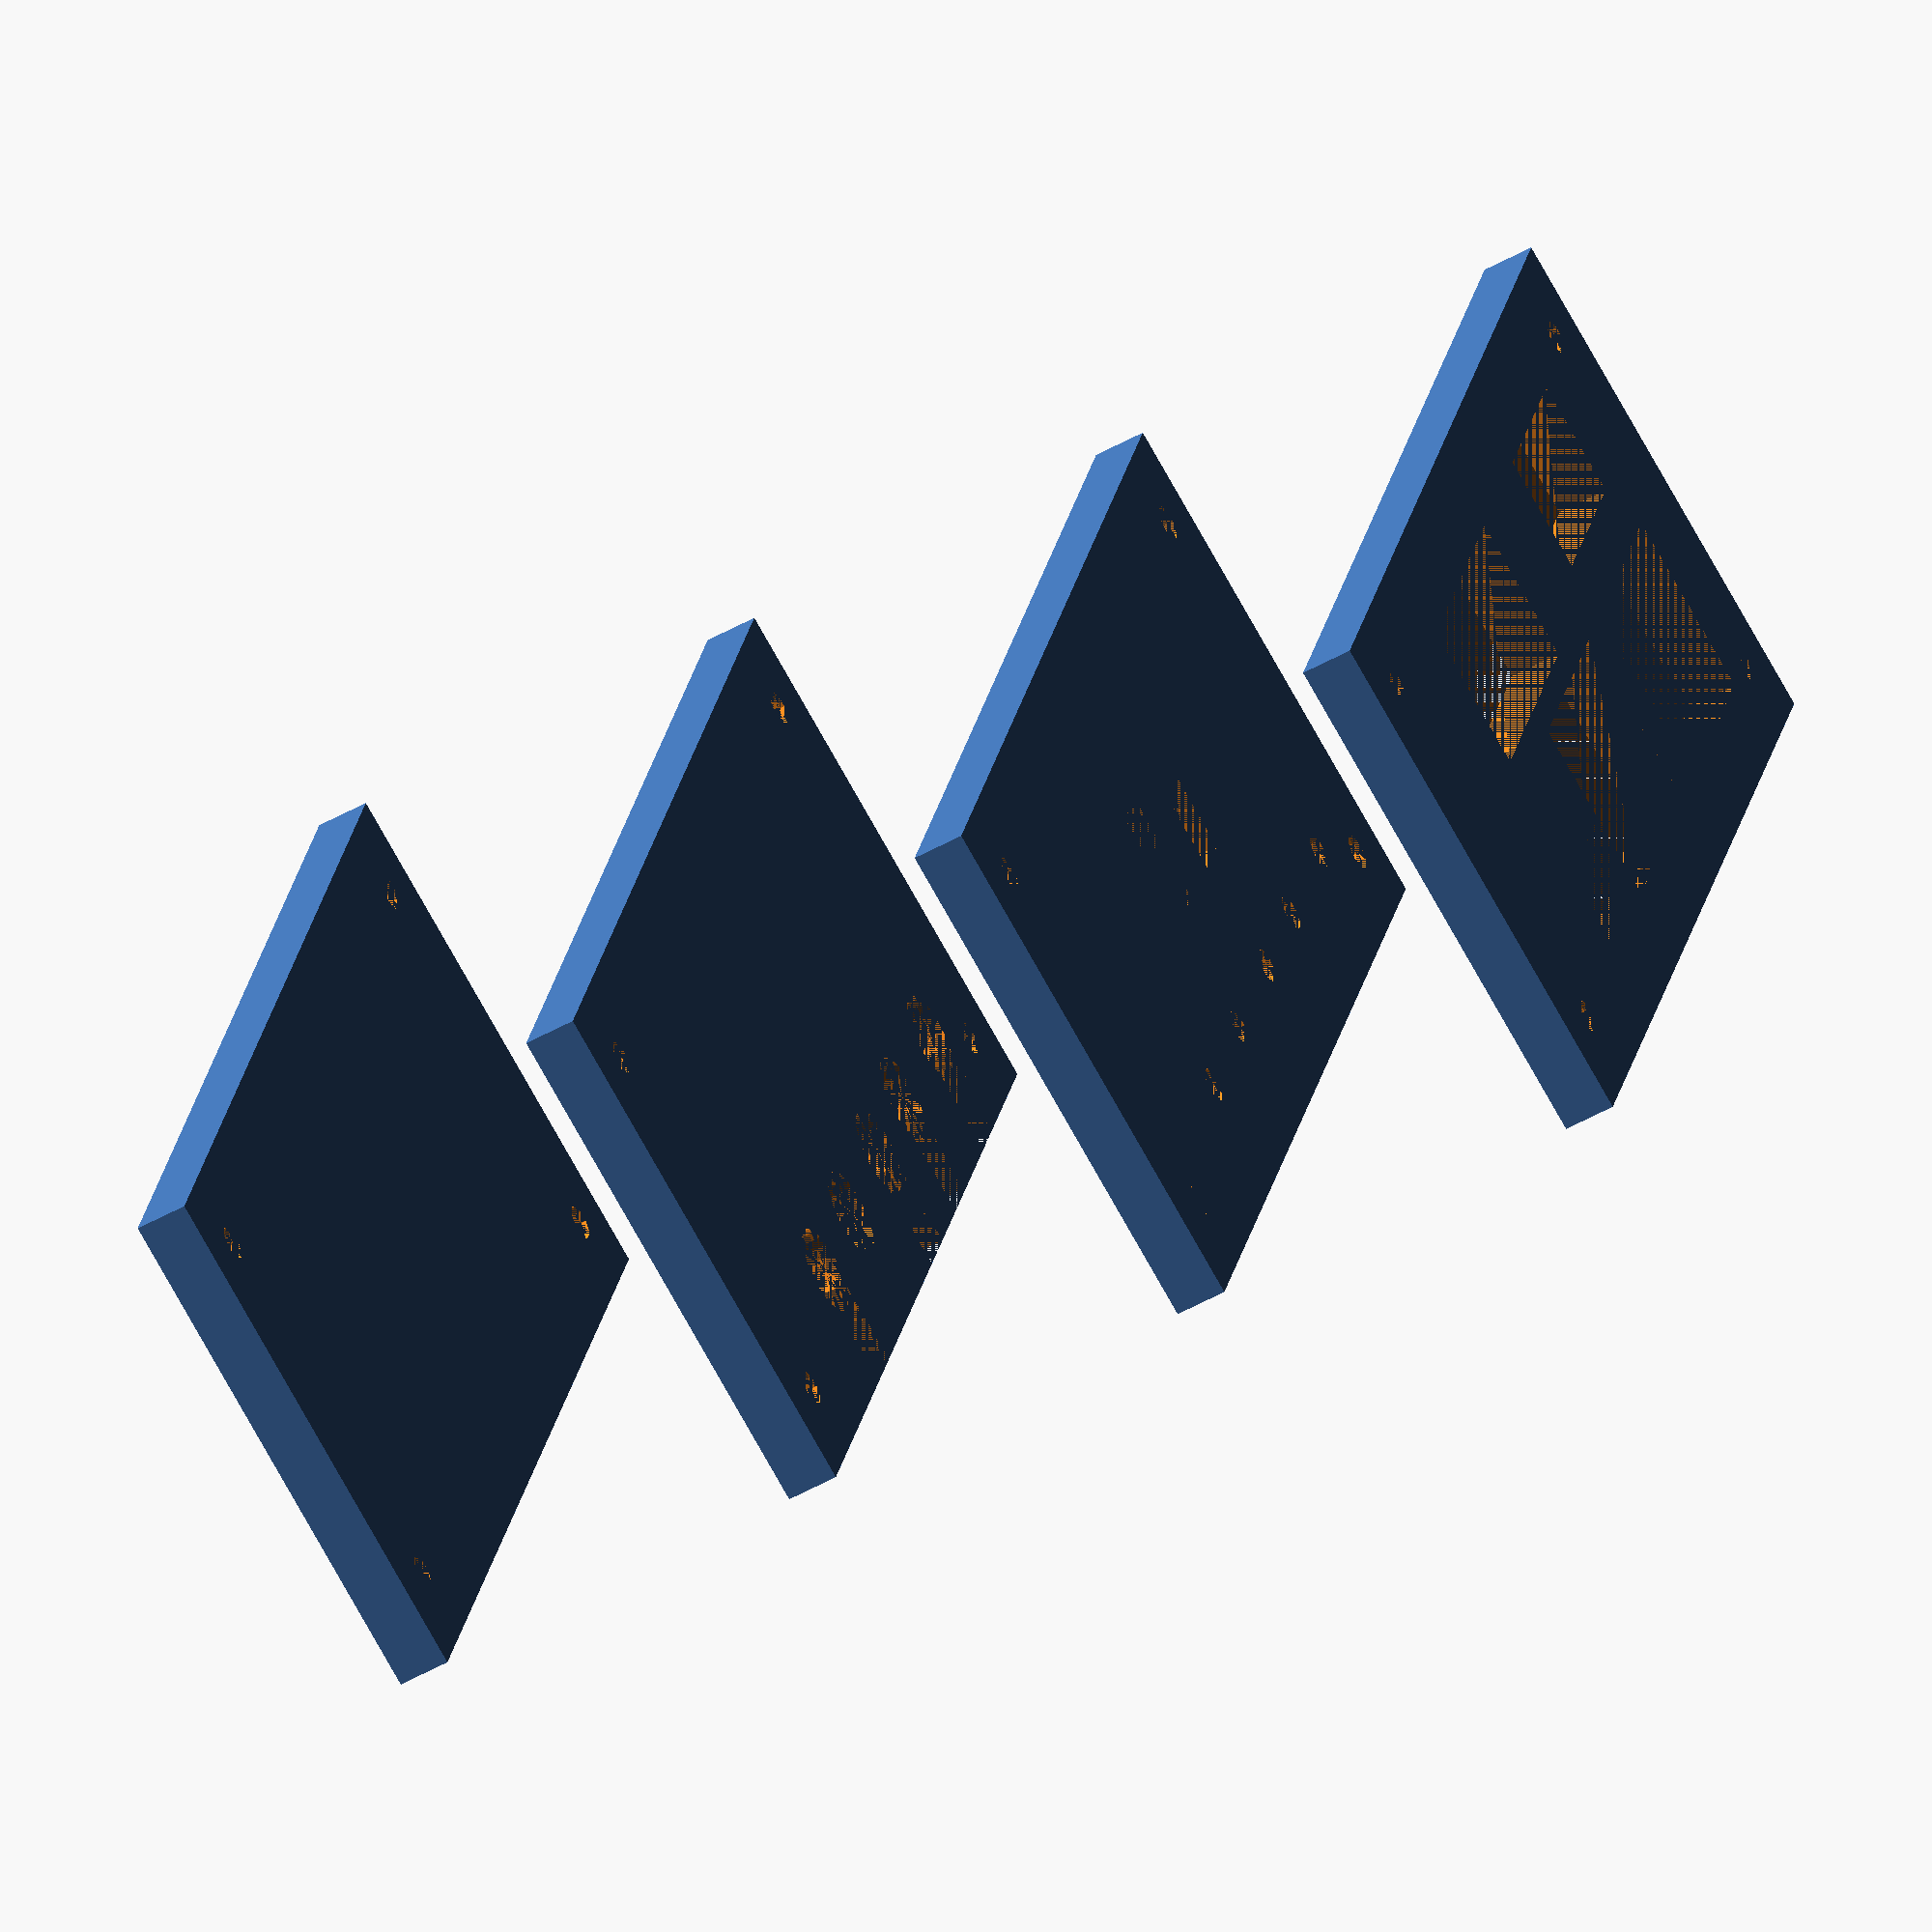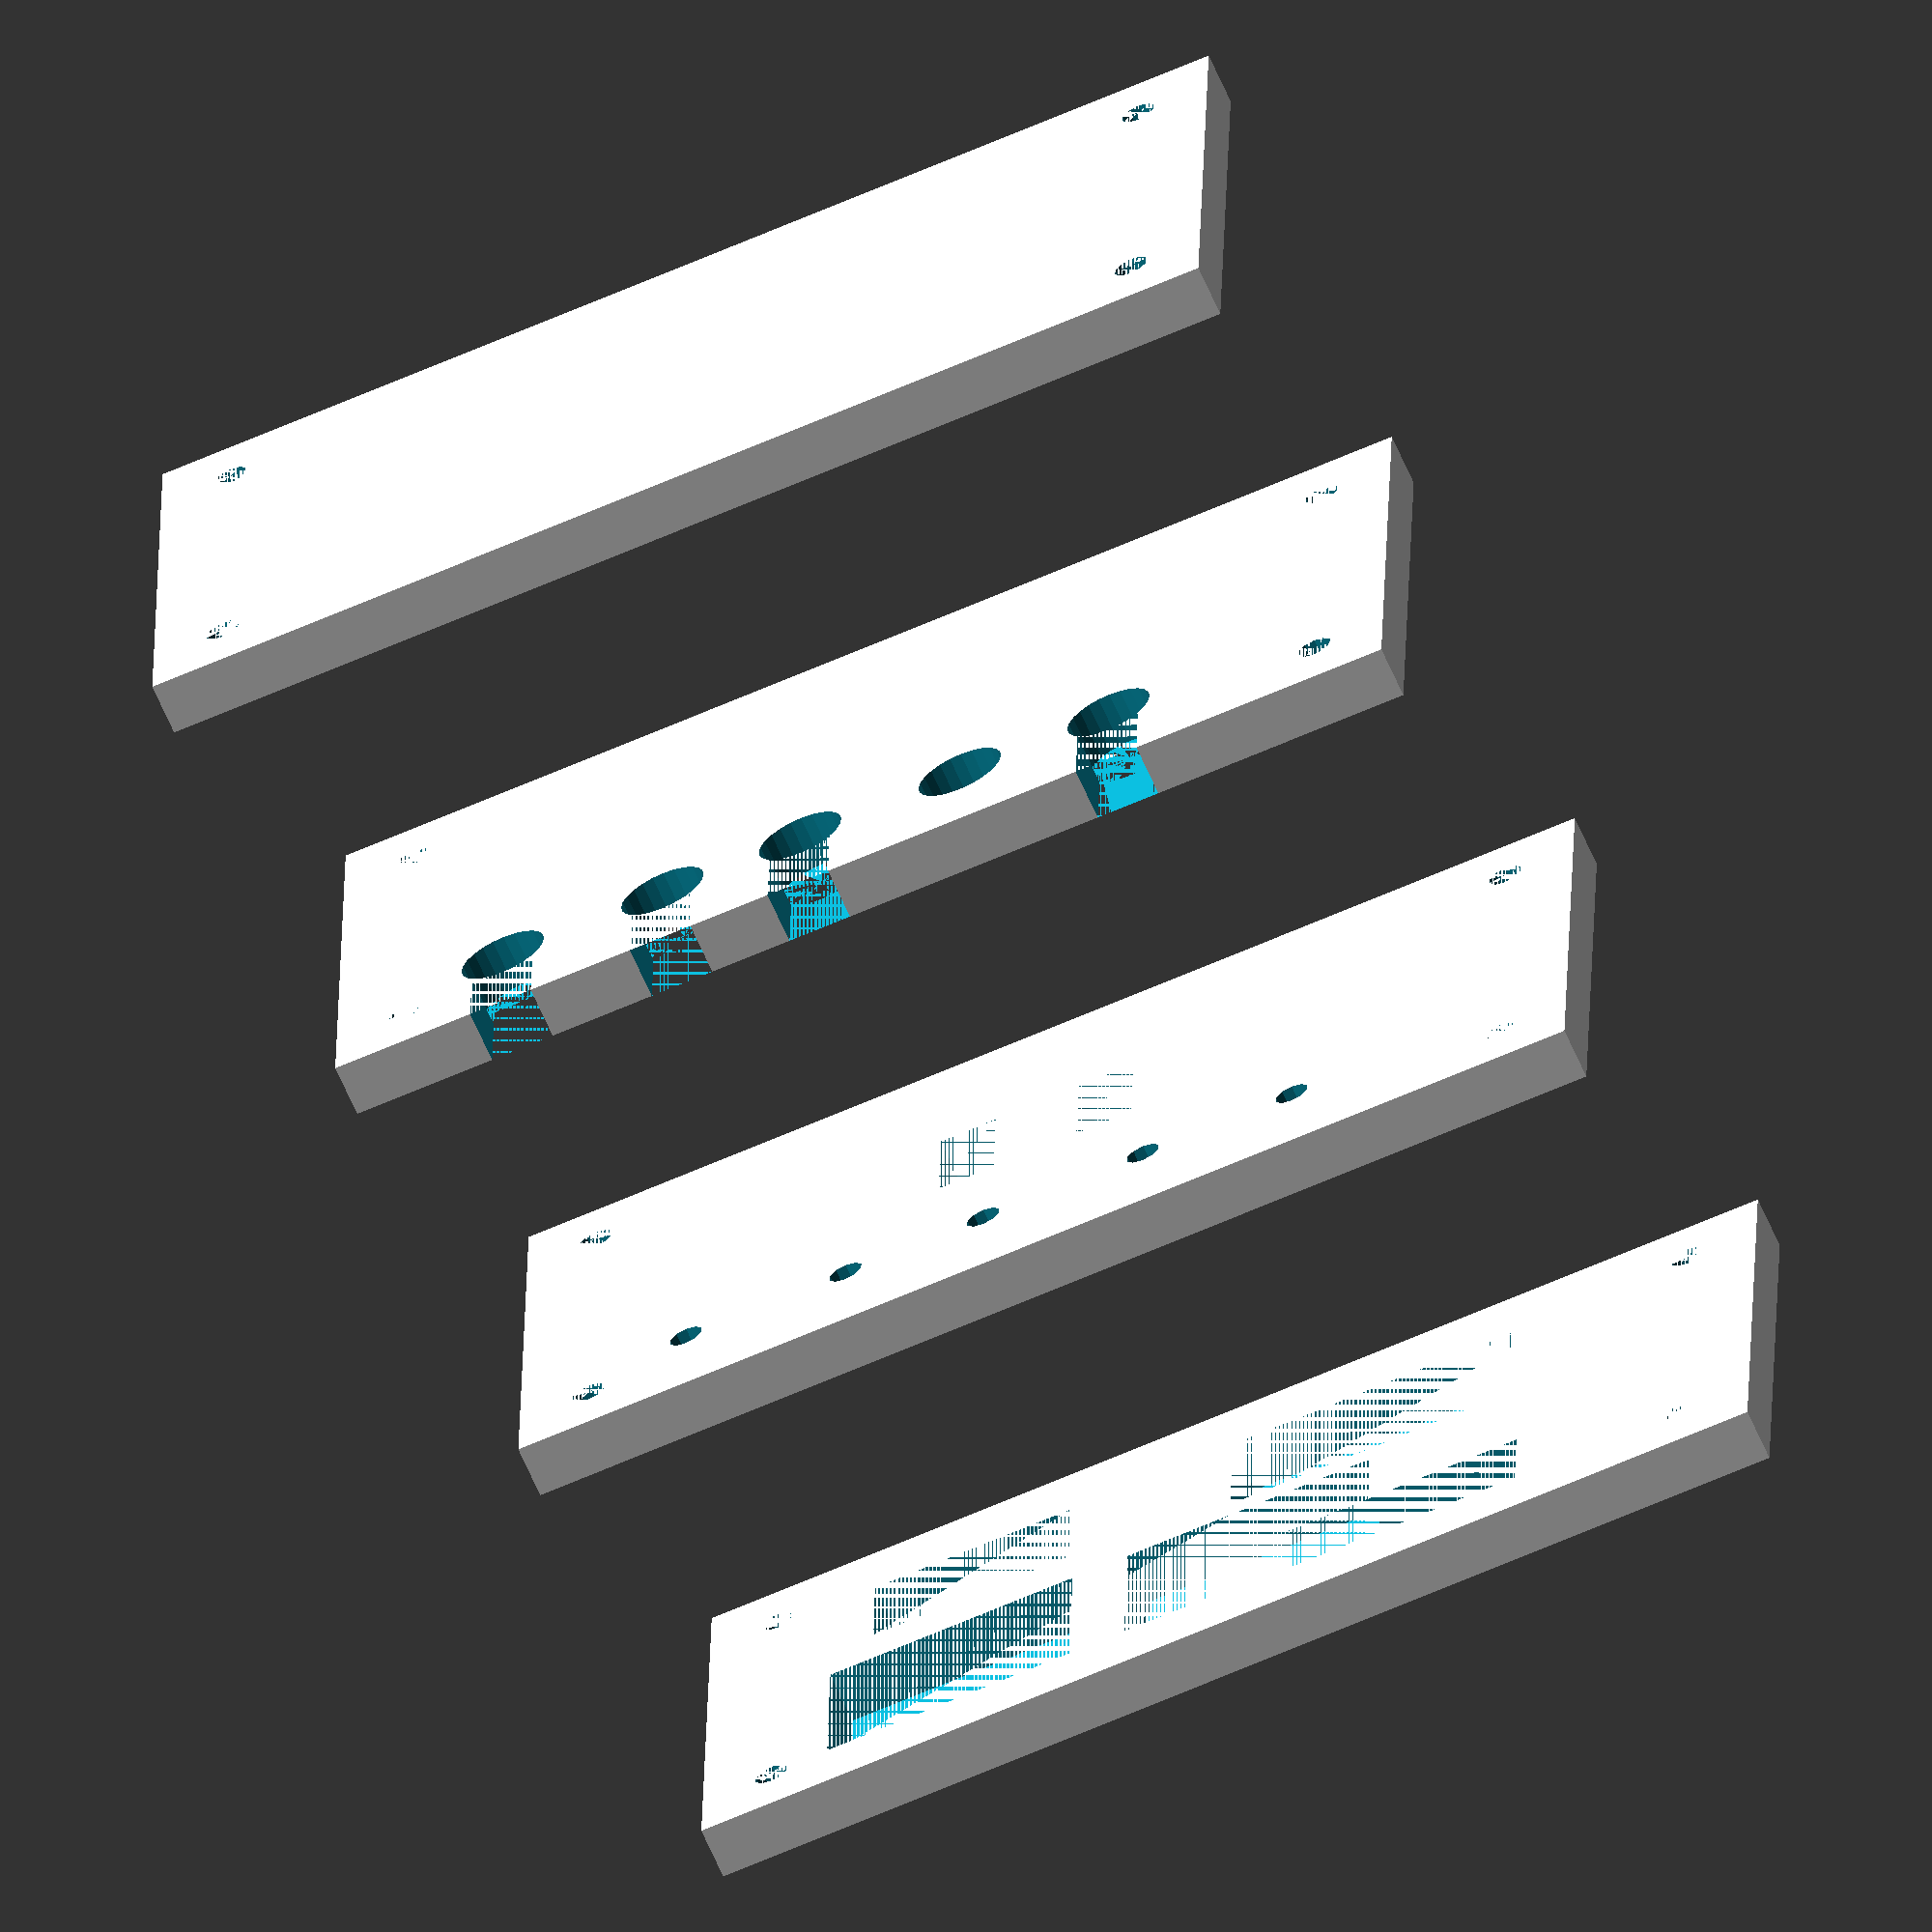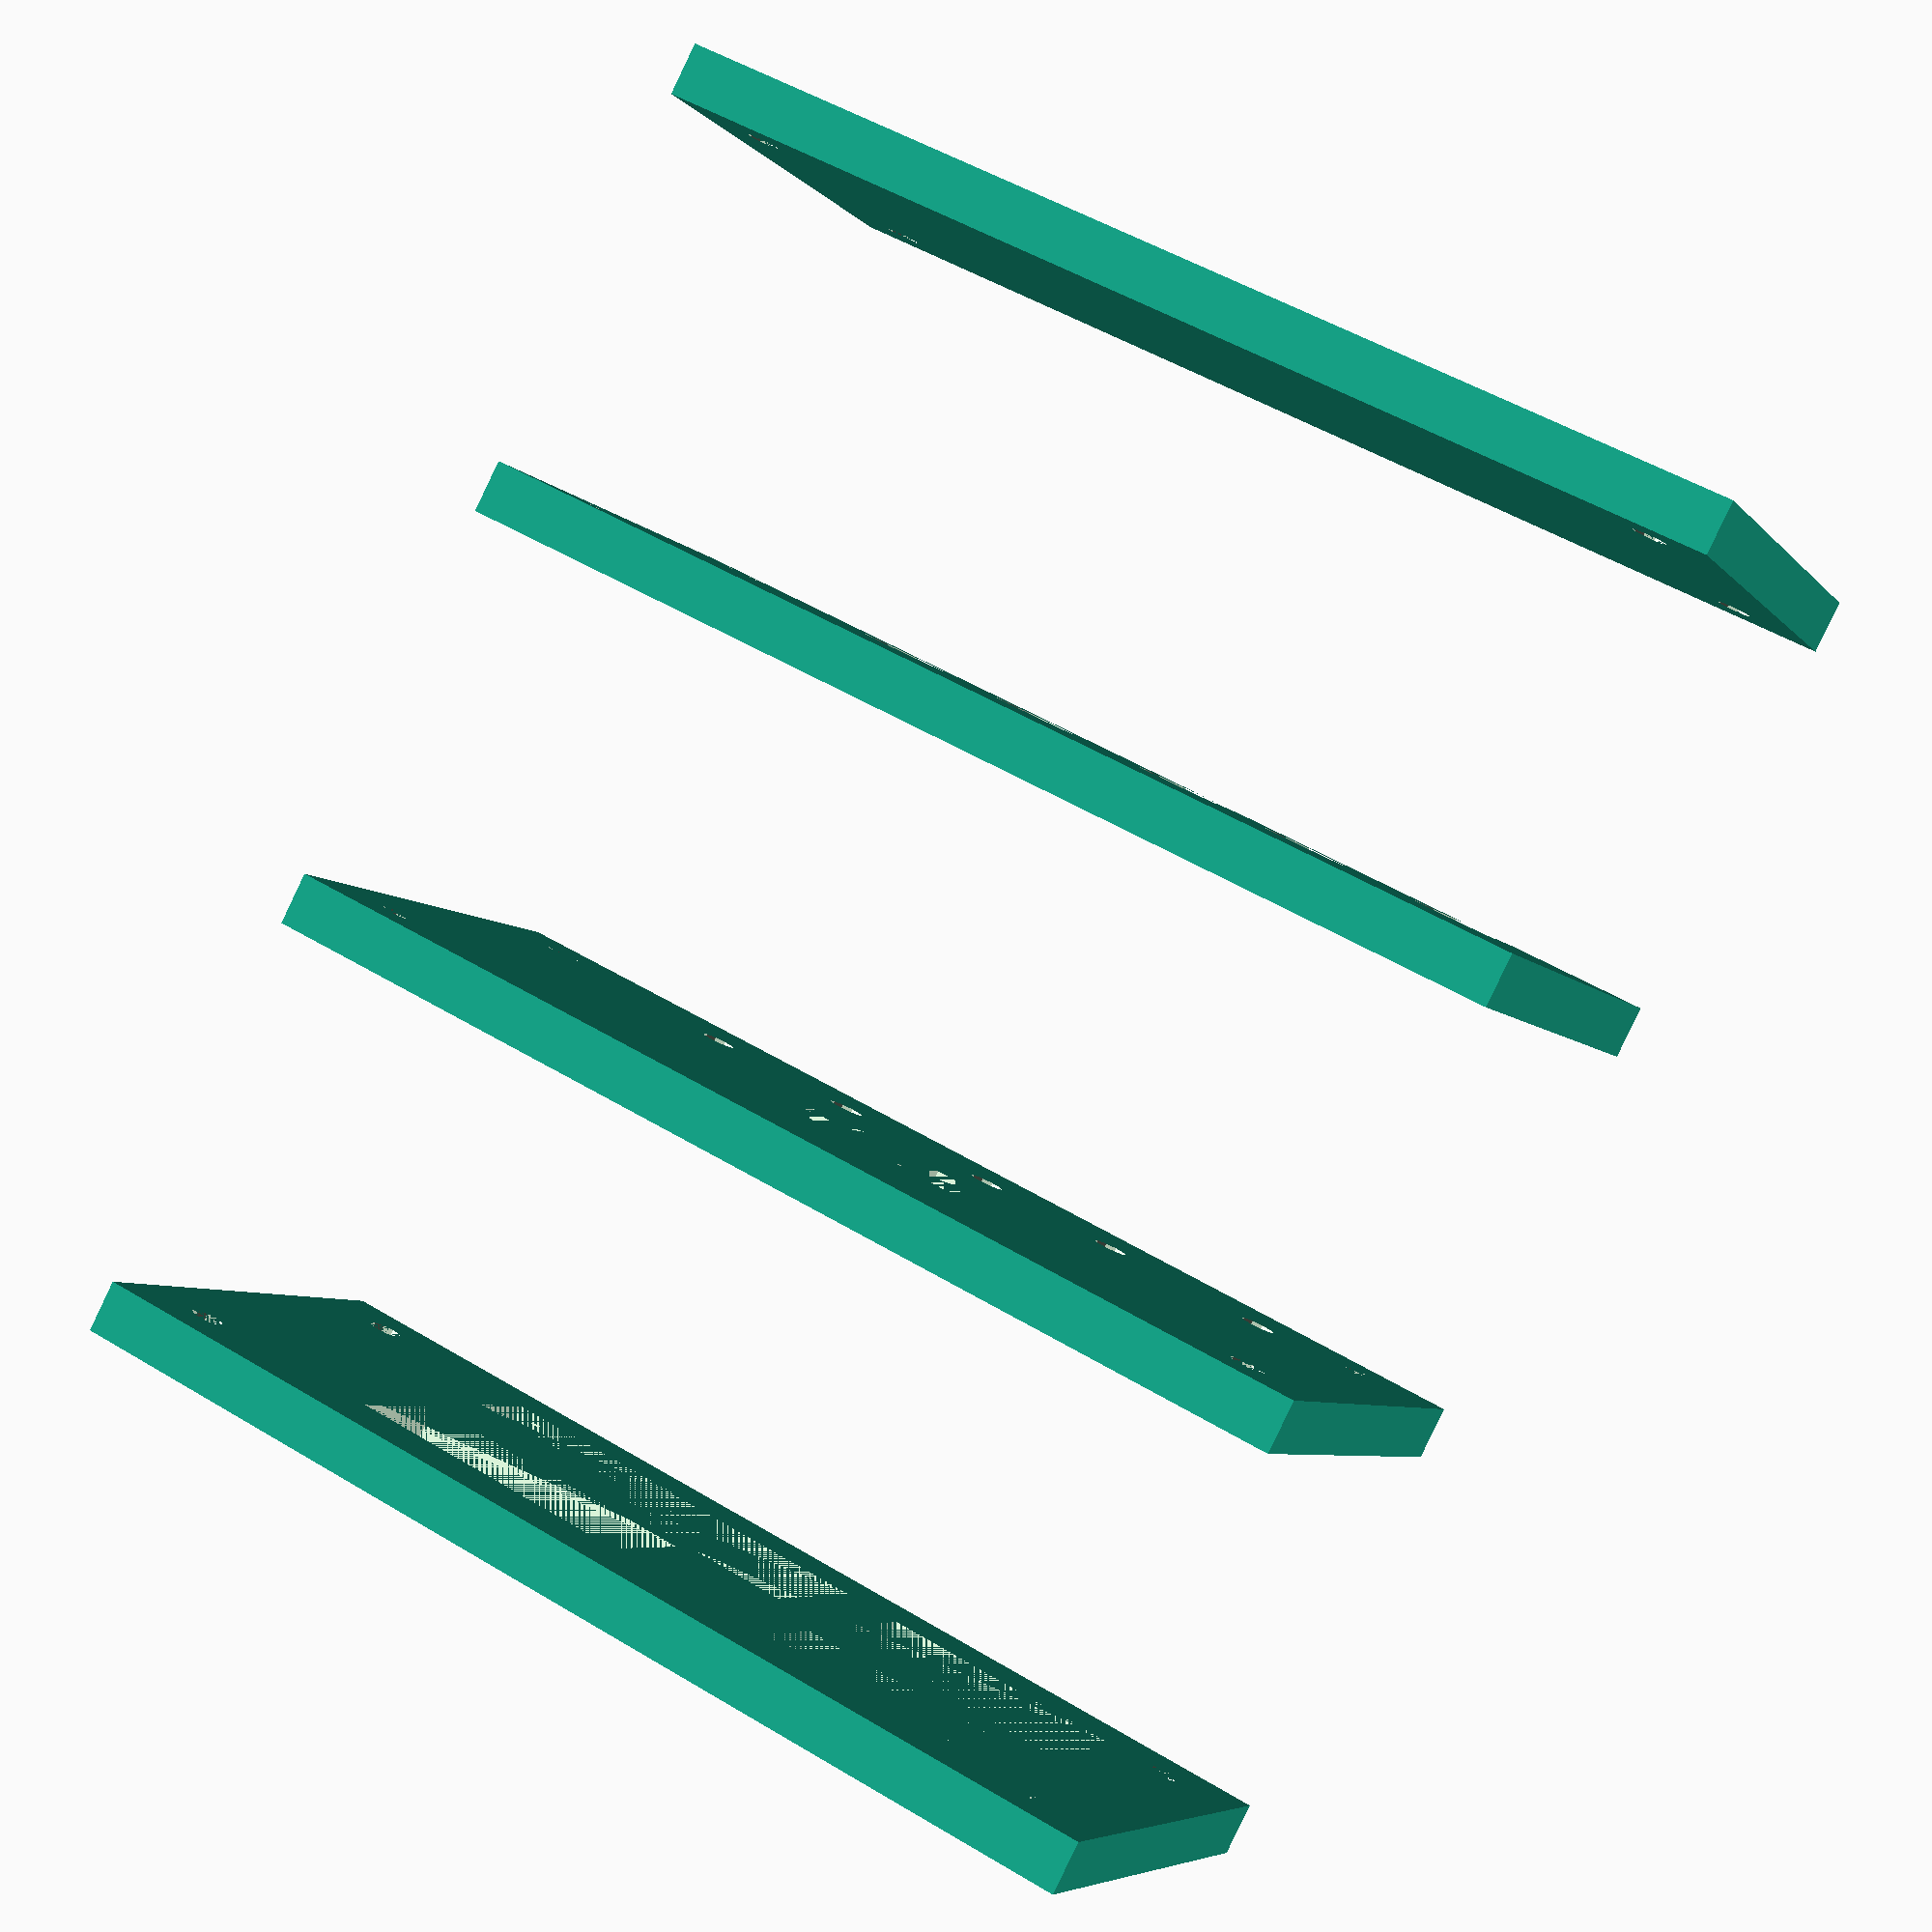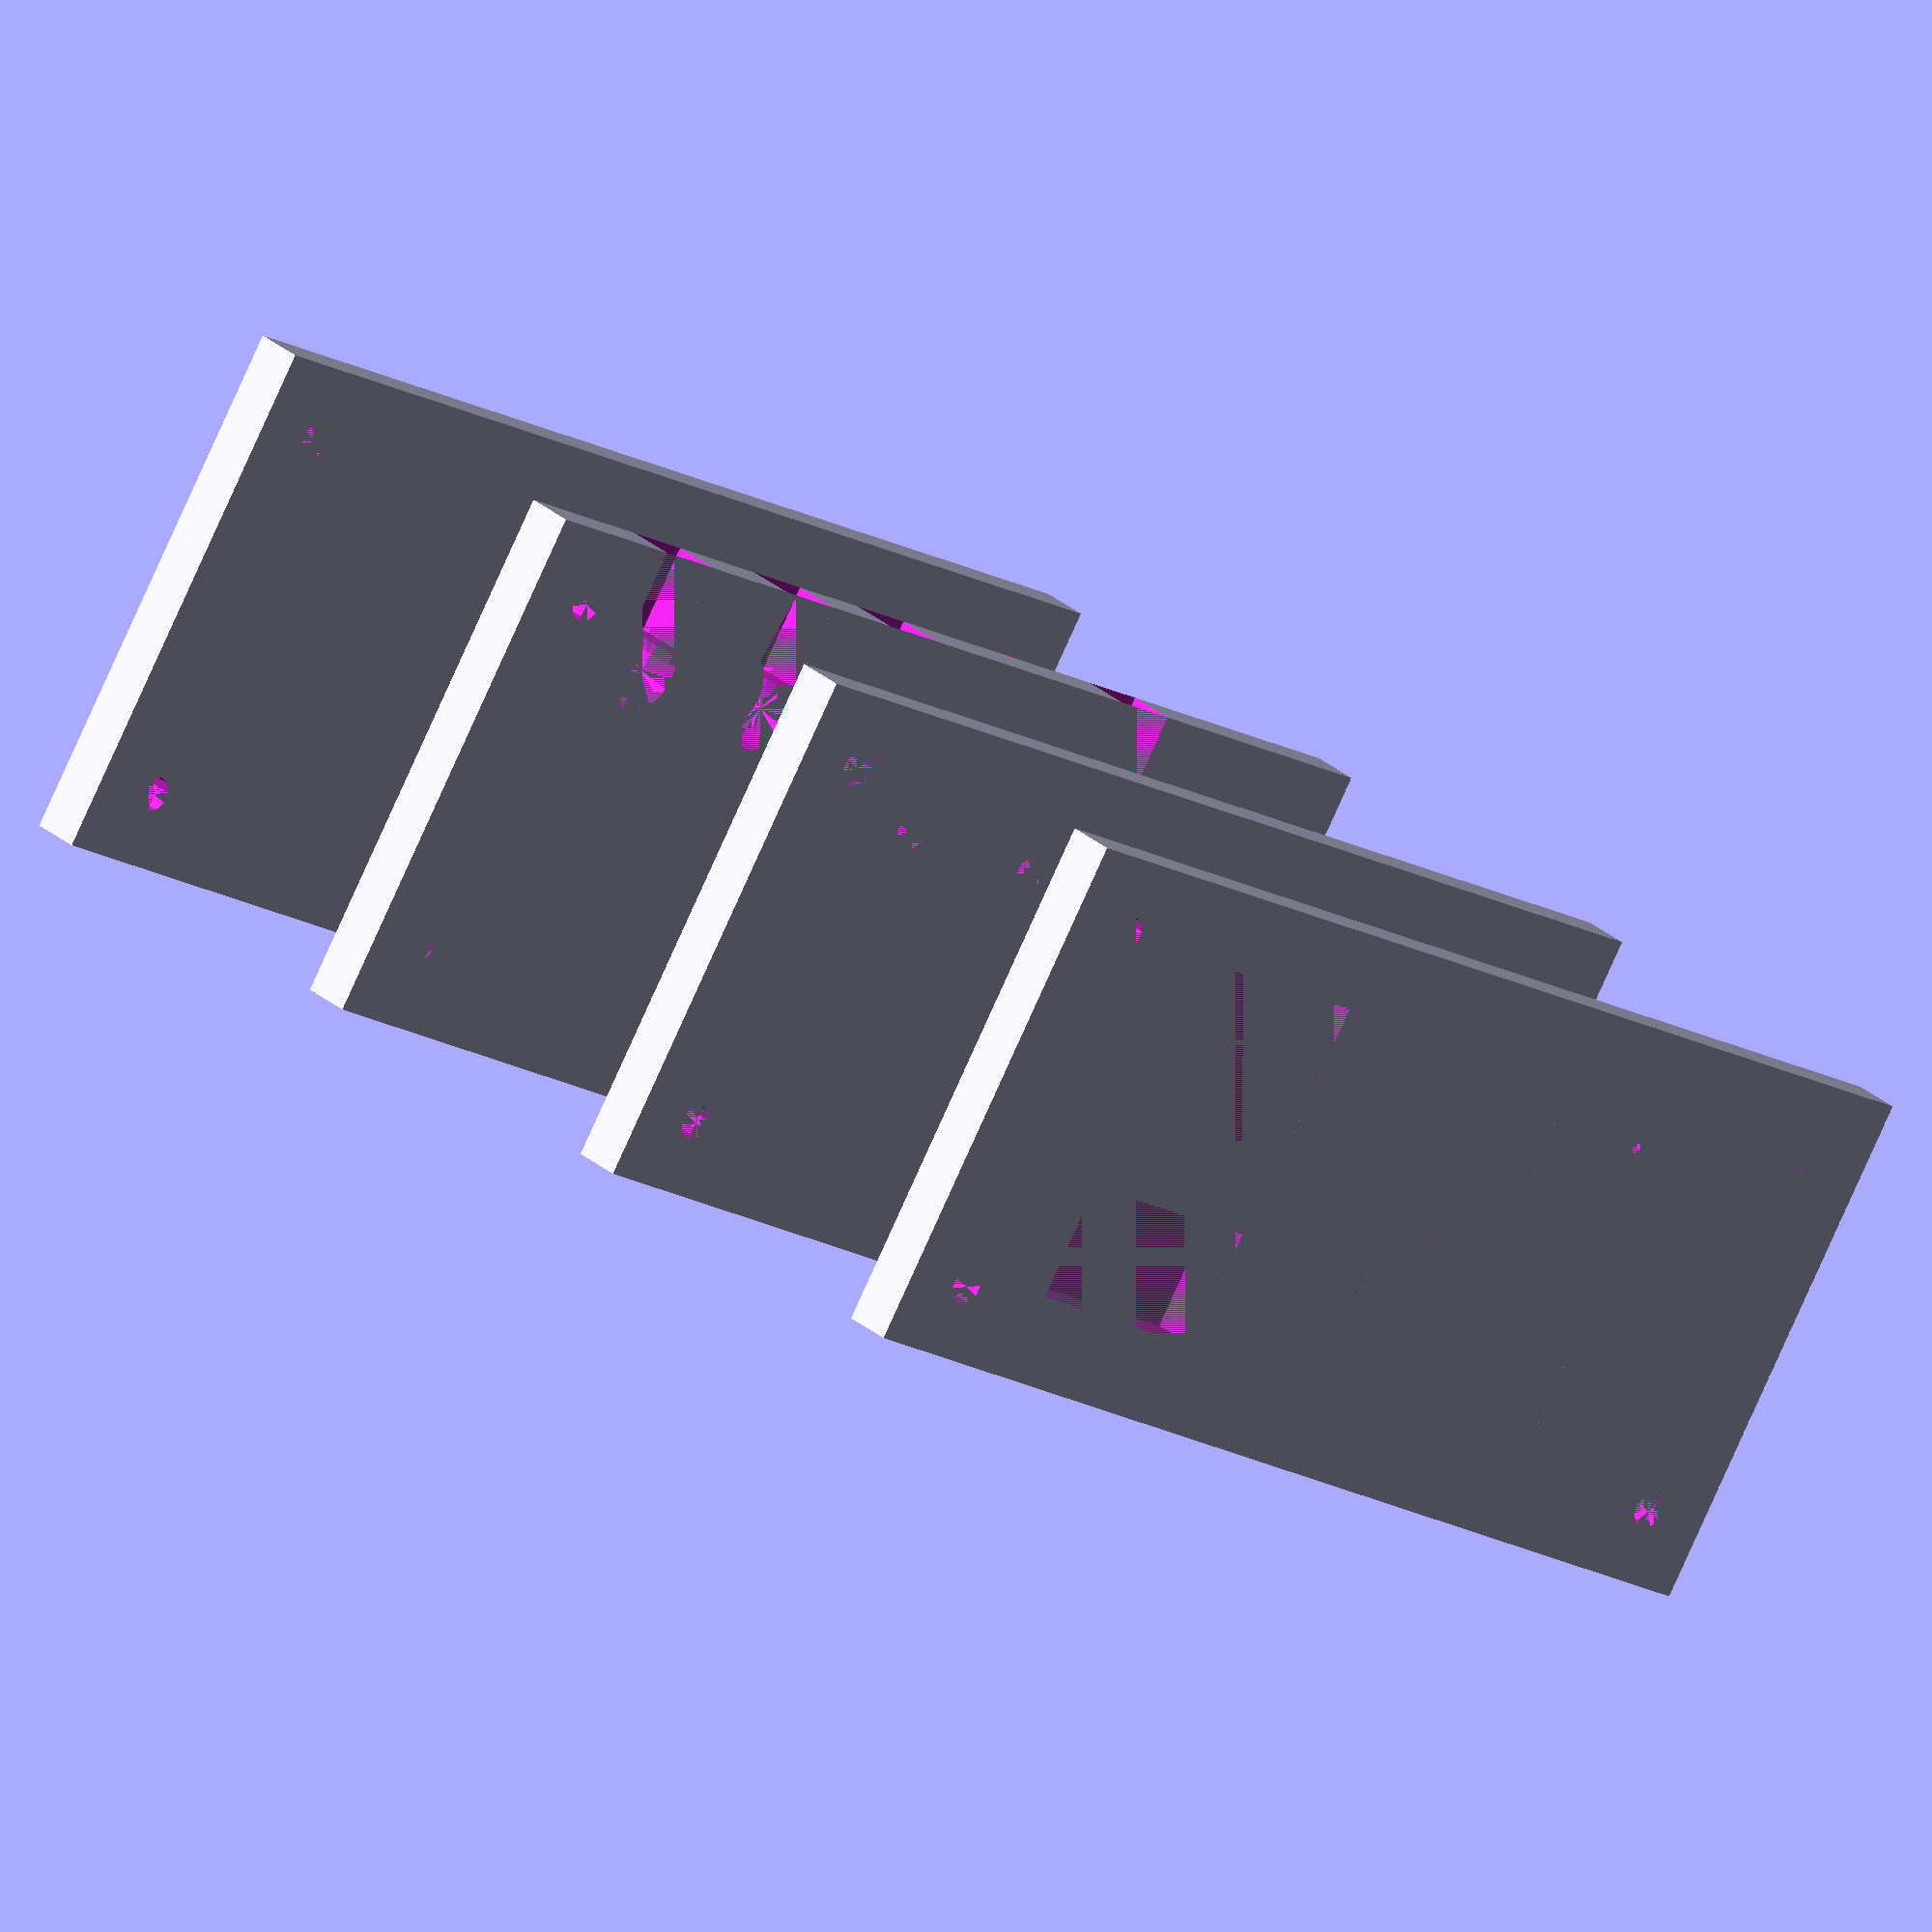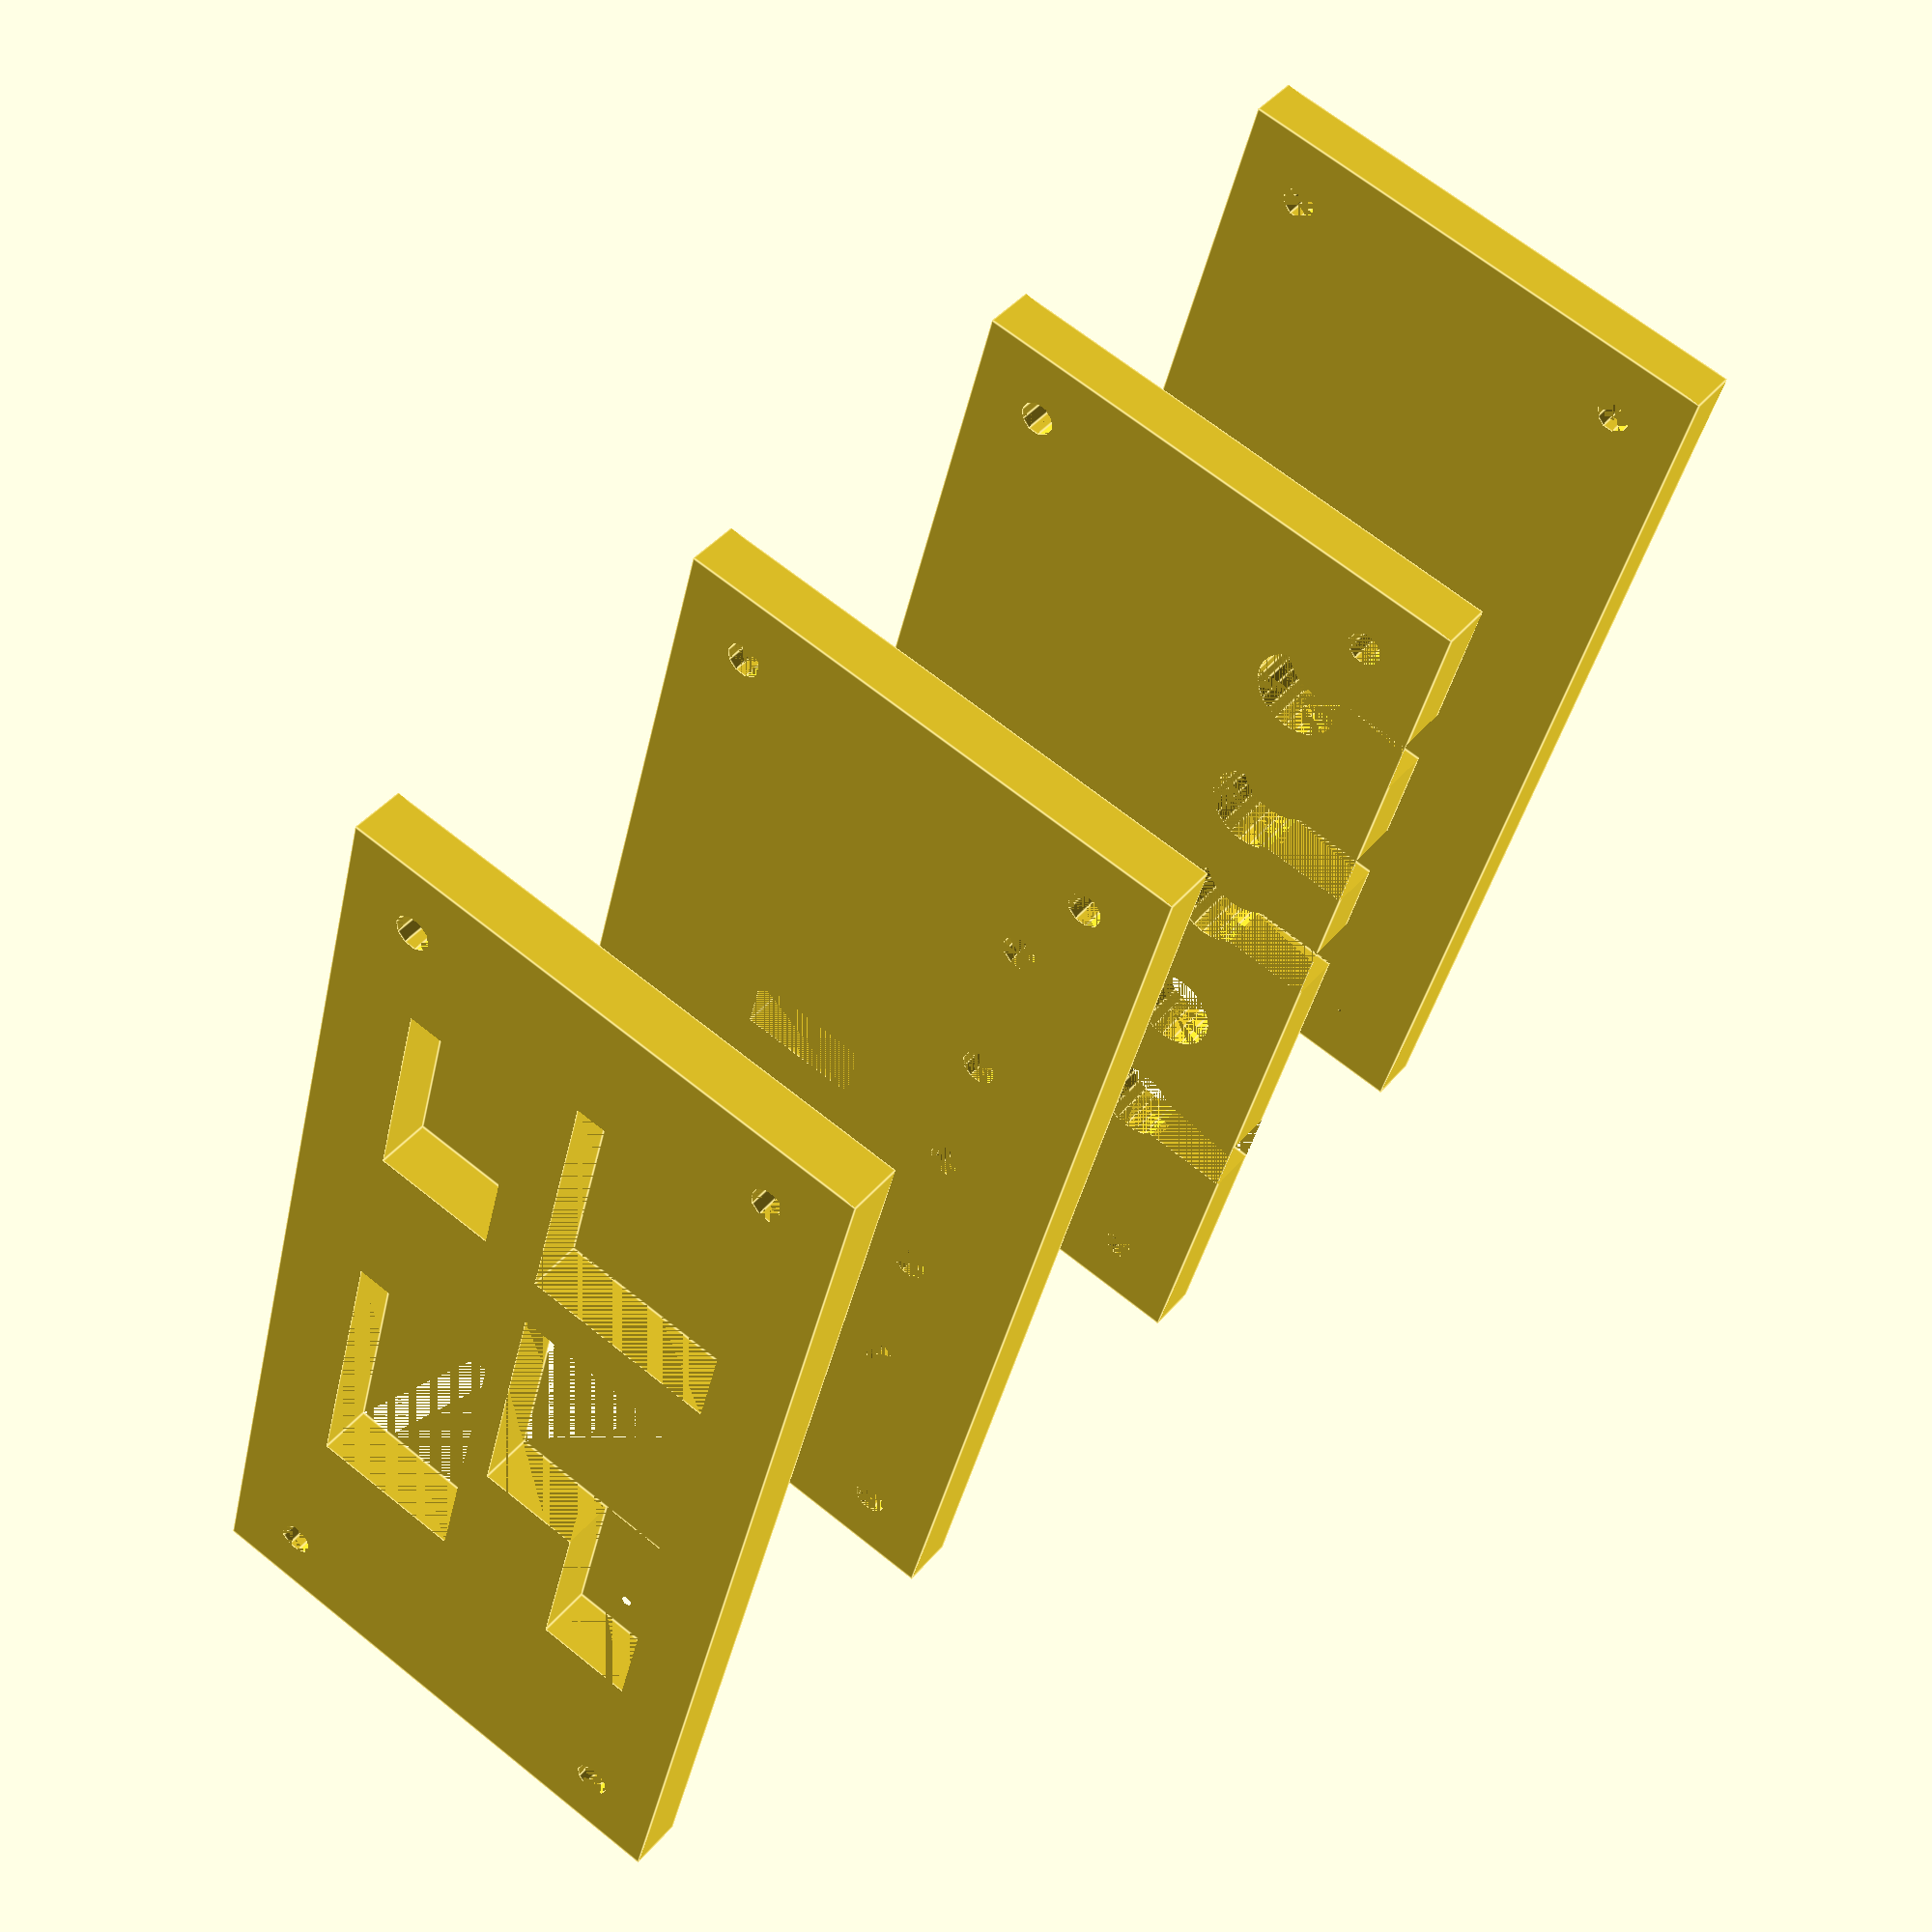
<openscad>
/* Tufnol board for protection diode and current sensors for my Land Rover. */

board_thickness = 9;
board_stock_height = 200;
board_stock_width = 100;
cutting_margin = 5;
board_height = board_stock_height - (2 * cutting_margin);
board_width = board_stock_width - (2 * cutting_margin);

sensor_height = 44;
sensor_width = 32;
sensor_bolt_spacing = 29;
sensor_bolt_x_offset = 7;
sensor_bolt_y_offset = (sensor_height - sensor_bolt_spacing) / 2;

sensor_board_wires_start = 10;
sensor_board_wires_end = 20;
sensor_board_wires_inset = 5;
sensor_board_wires_length = 20;

sensor_base_depth = 3;

gap_between_sensors = 25;

diagram_spacing = 75;

diode_input_x = 25;
diode_input_y = board_height - 45;

diode_bolt_spacing = 27;
diode_top_bolt_offset = 7.5;

diode_length = 42;
diode_width = 16;

arduino_height = 1.4 * 25.4;
arduino_width = 0.8 * 25.4;

arduino_x_position = board_width - (arduino_width + 10);
arduino_y_position = 35;

ubec_height = 2 * 25.4;
ubec_width = 1 * 25.4;

ubec_x_position = board_width - (ubec_width + 10);
ubec_y_position = 100;

bolt_length = 30;
bolt_diameter = 6;
bolt_head_diameter = 15;

cable_width = 11;

mounting_hole_offset = 12.5;

module one_board()
{
     translate([cutting_margin, cutting_margin]) {
	  difference() {
	       cube(size=[board_width, board_height, board_thickness]);
	       translate([mounting_hole_offset, mounting_hole_offset])
		    cylinder(h=board_thickness, r=bolt_diameter/2);
	       translate([board_width - mounting_hole_offset, mounting_hole_offset])
		    cylinder(h=board_thickness, r=bolt_diameter/2);
	       translate([mounting_hole_offset, board_height - mounting_hole_offset])
		    cylinder(h=board_thickness, r=bolt_diameter/2);
	       translate([board_width - mounting_hole_offset, board_height - mounting_hole_offset])
		    cylinder(h=board_thickness, r=bolt_diameter/2);
	  }
     }
}

module bolt_cutout(size, with_wire)
{
     union() {
	  cylinder(h=board_thickness*2, r=size/2, center=true);
	  if (with_wire) {
	       translate([0, cable_width/2, 0]) {
		    rotate([0,0,180]) {
			 cube(size=[board_width, cable_width, board_thickness]);
		    }
	       }
	  }
     }
}

module diode_cutout()
{
     translate([-diode_width / 2, - (diode_length - diode_top_bolt_offset)]) {
	  cube(size=[diode_width, diode_length, board_thickness]);
     }
}

module sensor_cutout()
{
     translate([-sensor_bolt_x_offset, -sensor_height+sensor_bolt_y_offset])
	  cube(size=[sensor_width, sensor_height, board_thickness]);
}

module arduino_cutout()
{
     cube(size=[arduino_width, arduino_height, board_thickness]);
}

module ubec_cutout()
{
     cube(size=[ubec_width, ubec_height, board_thickness]);
}

module base_board()
{
     one_board();
}

module holes_board(hole_size, with_wires)
{
     difference() {
	  one_board();
	  translate([diode_input_x, diode_input_y]) {
	       bolt_cutout(hole_size, with_wires);
	       translate([0, -diode_bolt_spacing]) {
		    bolt_cutout(hole_size, false);
		    // translate([0,0,board_thickness-sensor_base_depth]) sensor_cutout();
		    translate([0,-sensor_bolt_spacing]) {
			 bolt_cutout(hole_size, with_wires);
			 translate([0,-gap_between_sensors]) {
			      bolt_cutout(hole_size, with_wires);
			      // translate([0,0,board_thickness-sensor_base_depth]) sensor_cutout();
			      translate([0, -sensor_bolt_spacing]) {
				   bolt_cutout(hole_size, with_wires);
			      }
			 }
		    }
	       }
	  }
     }
     }

module lower_board()
{
     holes_board(bolt_head_diameter, true);
}

module middle_board()
{
     difference() {
	  holes_board(bolt_diameter, false);
	  /* todo: neither of these positions is right */
	  translate([(diode_input_x - sensor_bolt_x_offset) + sensor_width - sensor_board_wires_inset,
		     (diode_input_y - diode_bolt_spacing) + sensor_bolt_y_offset - sensor_board_wires_end]) {
	       cube(size=[sensor_board_wires_length, sensor_board_wires_end - sensor_board_wires_start, board_thickness]);
	       translate([0, -gap_between_sensors]) {
		    cube(size=[sensor_board_wires_length, sensor_board_wires_end - sensor_board_wires_start, board_thickness]);
	       }
	  }
     }
}

module upper_board()
{
     difference() {
	  one_board();
	  translate([diode_input_x, diode_input_y]) {
	       bolt_cutout();
	       diode_cutout();
	       translate([0, -diode_bolt_spacing]) {
		    sensor_cutout();
		    translate([0,-sensor_bolt_spacing]) {
			 translate([0,-gap_between_sensors]) {
			      sensor_cutout();
			 }
		    }
	       }
	  }
	  translate([arduino_x_position, arduino_y_position]) arduino_cutout();
	  translate([ubec_x_position, ubec_y_position]) ubec_cutout();
     }
}

solid = true;

if (solid) {
     base_board();
     translate([0,0,diagram_spacing]) lower_board();
     translate([0,0,2*diagram_spacing]) middle_board();
     translate([0,0,3*diagram_spacing]) upper_board();
} else {
     projection() base_board();
     translate([board_stock_width, 0]) projection() lower_board();
     translate([board_stock_width * 2, 0]) projection() middle_board();
     translate([board_stock_width * 3, 0]) projection() upper_board();
}

</openscad>
<views>
elev=53.4 azim=198.1 roll=300.7 proj=o view=wireframe
elev=67.4 azim=268.8 roll=203.9 proj=o view=wireframe
elev=86.0 azim=67.6 roll=154.4 proj=p view=solid
elev=153.0 azim=301.0 roll=216.8 proj=o view=solid
elev=137.1 azim=14.8 roll=143.6 proj=p view=edges
</views>
